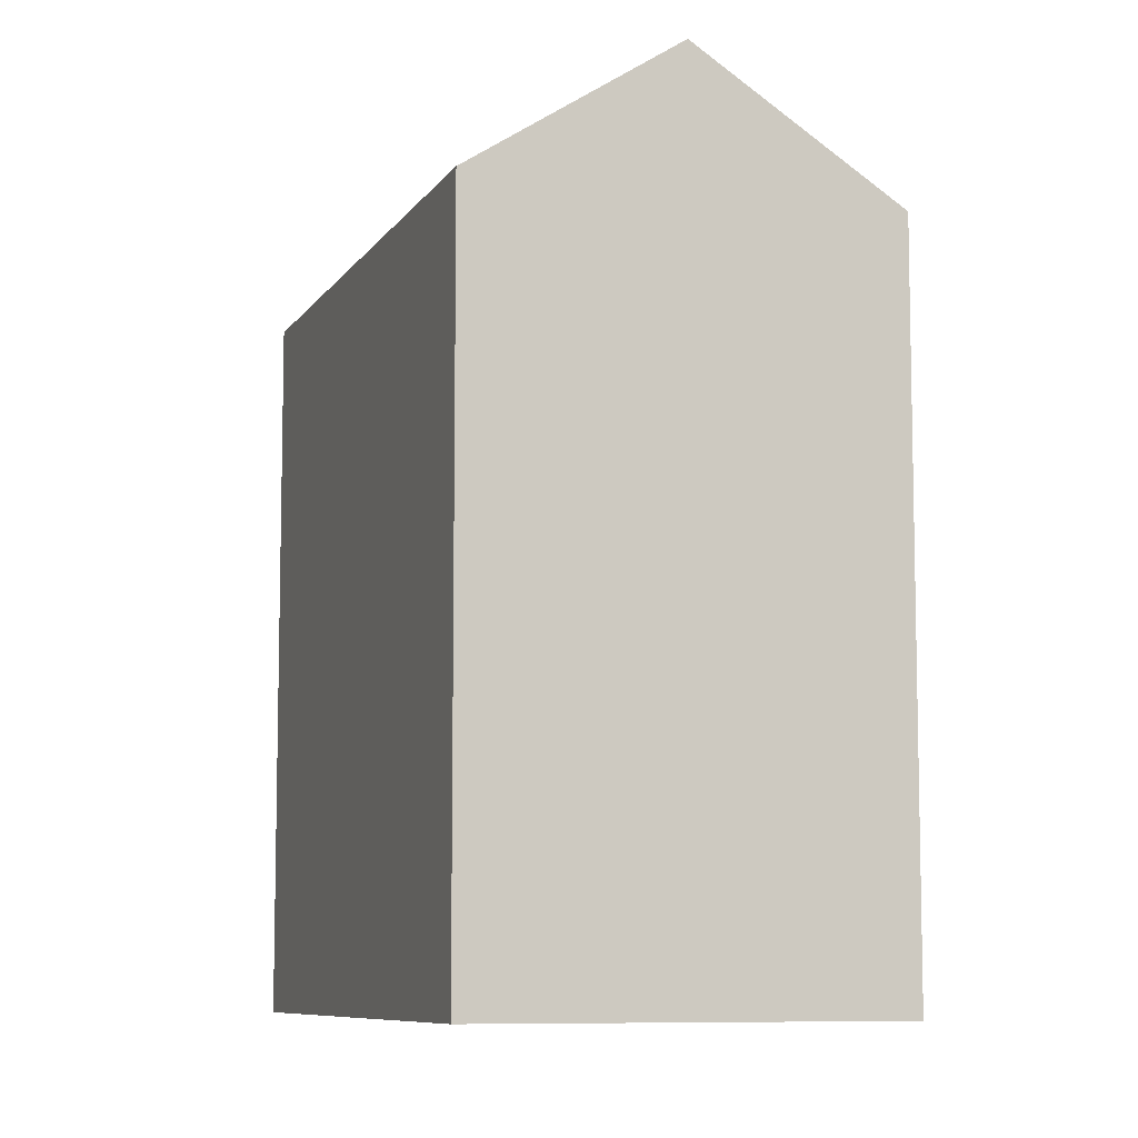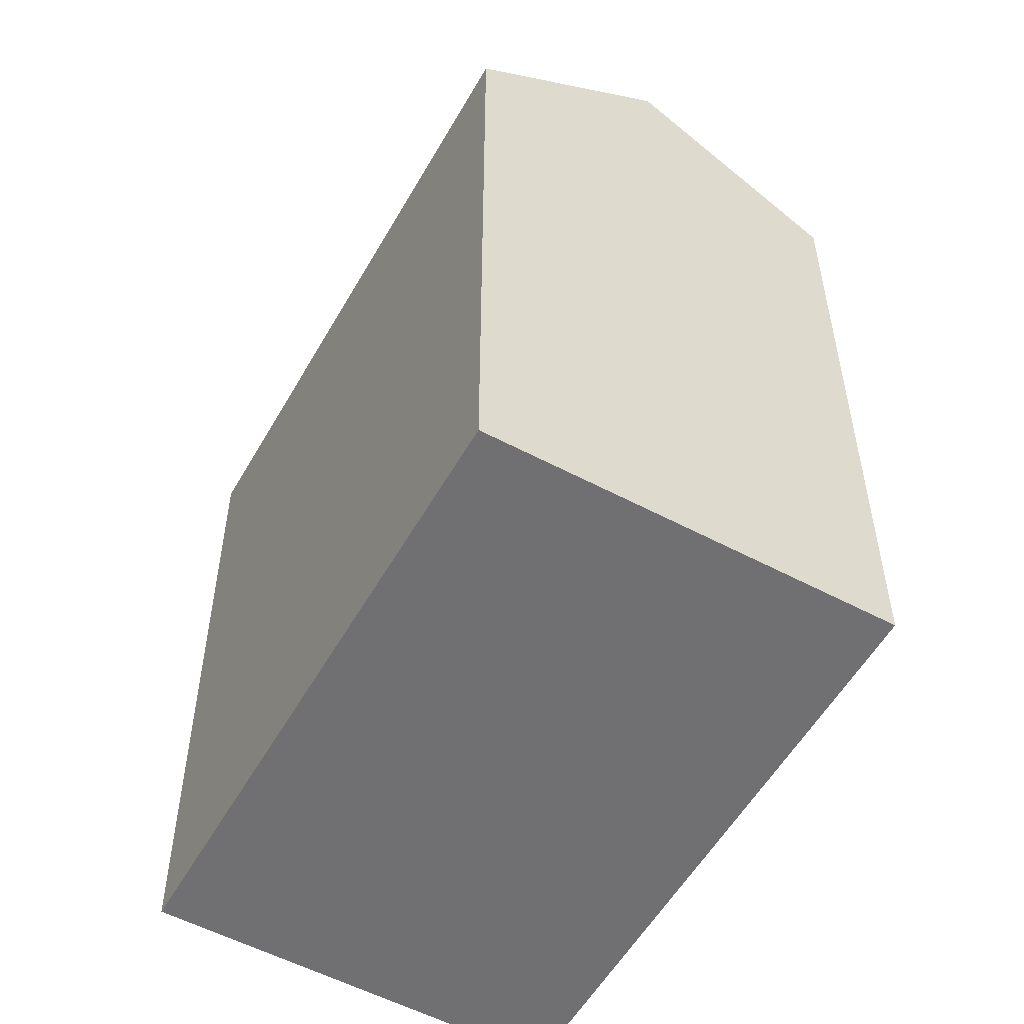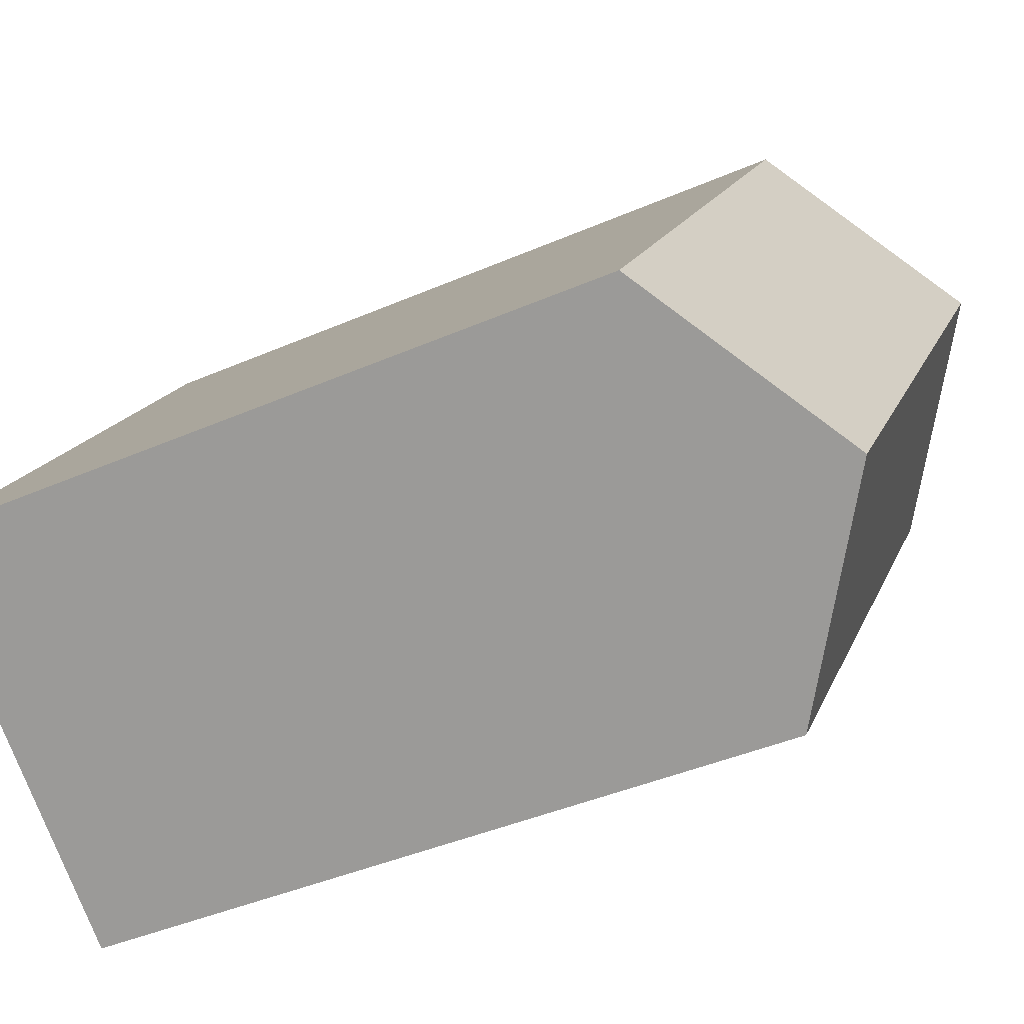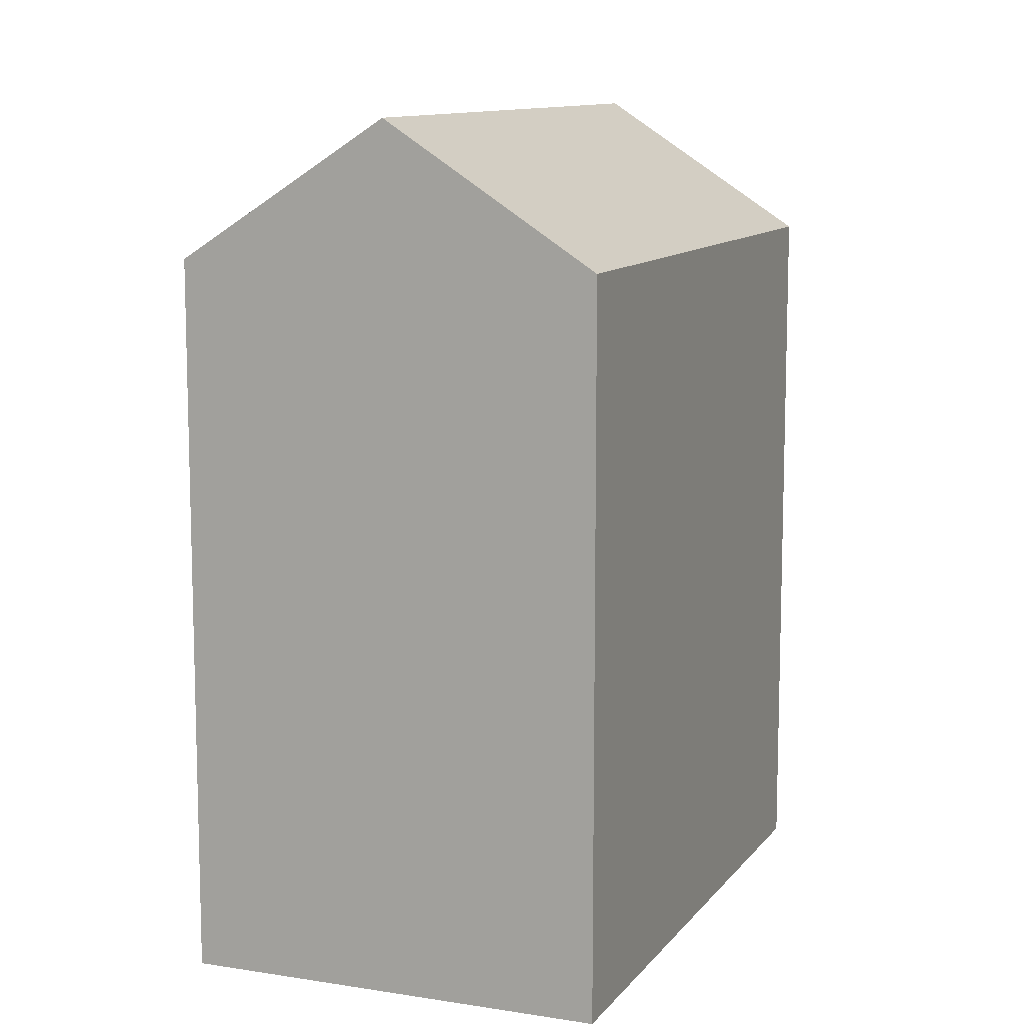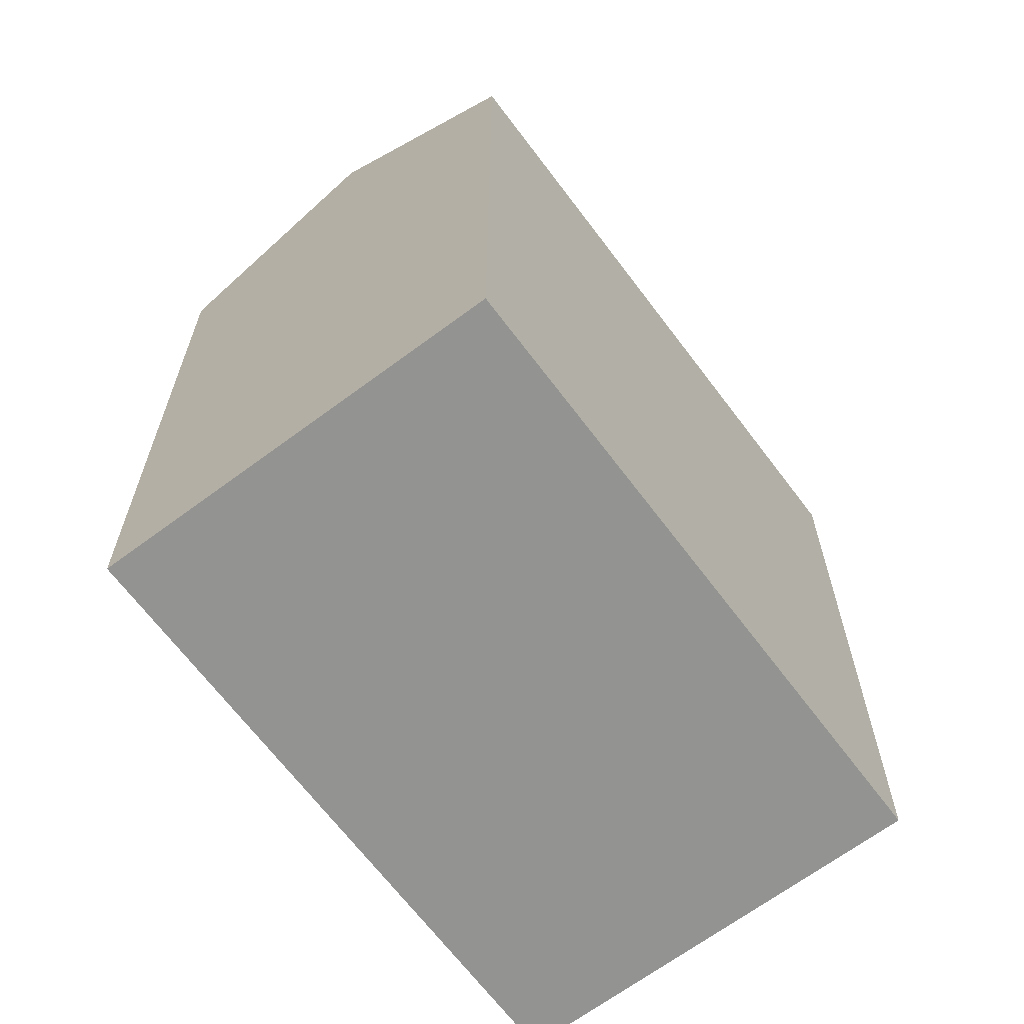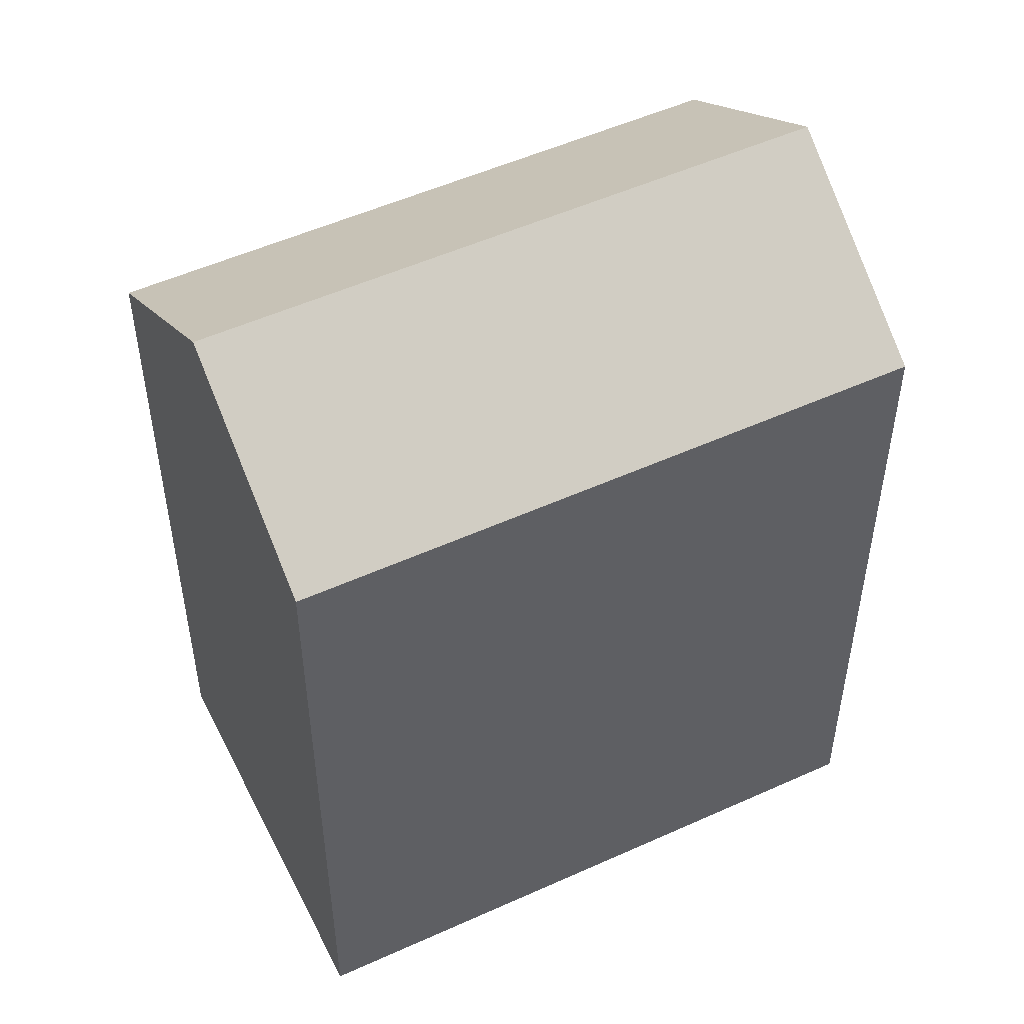
<metadata>
{"format":"obj","ext":"obj","renderer":"f3d","projection":"perspective","resolution":1024,"background":"white","views":[{"elev":-8.4,"azim":124.9,"up":"+Y"},{"elev":-55.0,"azim":-65.3,"up":"+Y"},{"elev":-41.3,"azim":117.9,"up":"+Z"},{"elev":10.8,"azim":165.9,"up":"+Y"},{"elev":-66.6,"azim":-179.2,"up":"+Y"},{"elev":51.8,"azim":-152.2,"up":"+Y"}]}
</metadata>
<code>
v  10.63 20.21 -14.6
v  13.69 24.07 -8.665
v  15.46 24.07 -11.09
v  4.83 24.07 3.505
v  8.86 20.21 -12.17
v  0.0004298 20.21 -0.000639
v  18.52 20.21 -5.16
v  20.28 20.21 -7.584
v  9.66 20.21 7.011
v  15.45 6.79e-16 -11.09
v  8.86 7.452e-16 -12.17
v  10.62 8.937e-16 -14.6
v  0 0 0
v  4.83 -2.147e-16 3.506
v  20.28 4.644e-16 -7.584
v  18.52 3.159e-16 -5.159
v  9.659 -4.293e-16 7.011
g defaultobject
f 1 2 3
f 2 1 4
f 4 1 5
f 4 5 6
f 3 7 8
f 7 3 9
f 9 3 2
f 9 2 4
f 10 11 12
f 11 10 13
f 13 10 14
f 14 10 15
f 14 15 16
f 14 16 17
f 1 10 12
f 10 1 15
f 15 1 8
f 8 1 3
f 9 14 17
f 14 9 13
f 13 9 6
f 6 9 4
f 12 5 1
f 5 12 6
f 6 12 11
f 6 11 13
f 8 16 15
f 16 8 17
f 17 8 9
f 9 8 7

</code>
